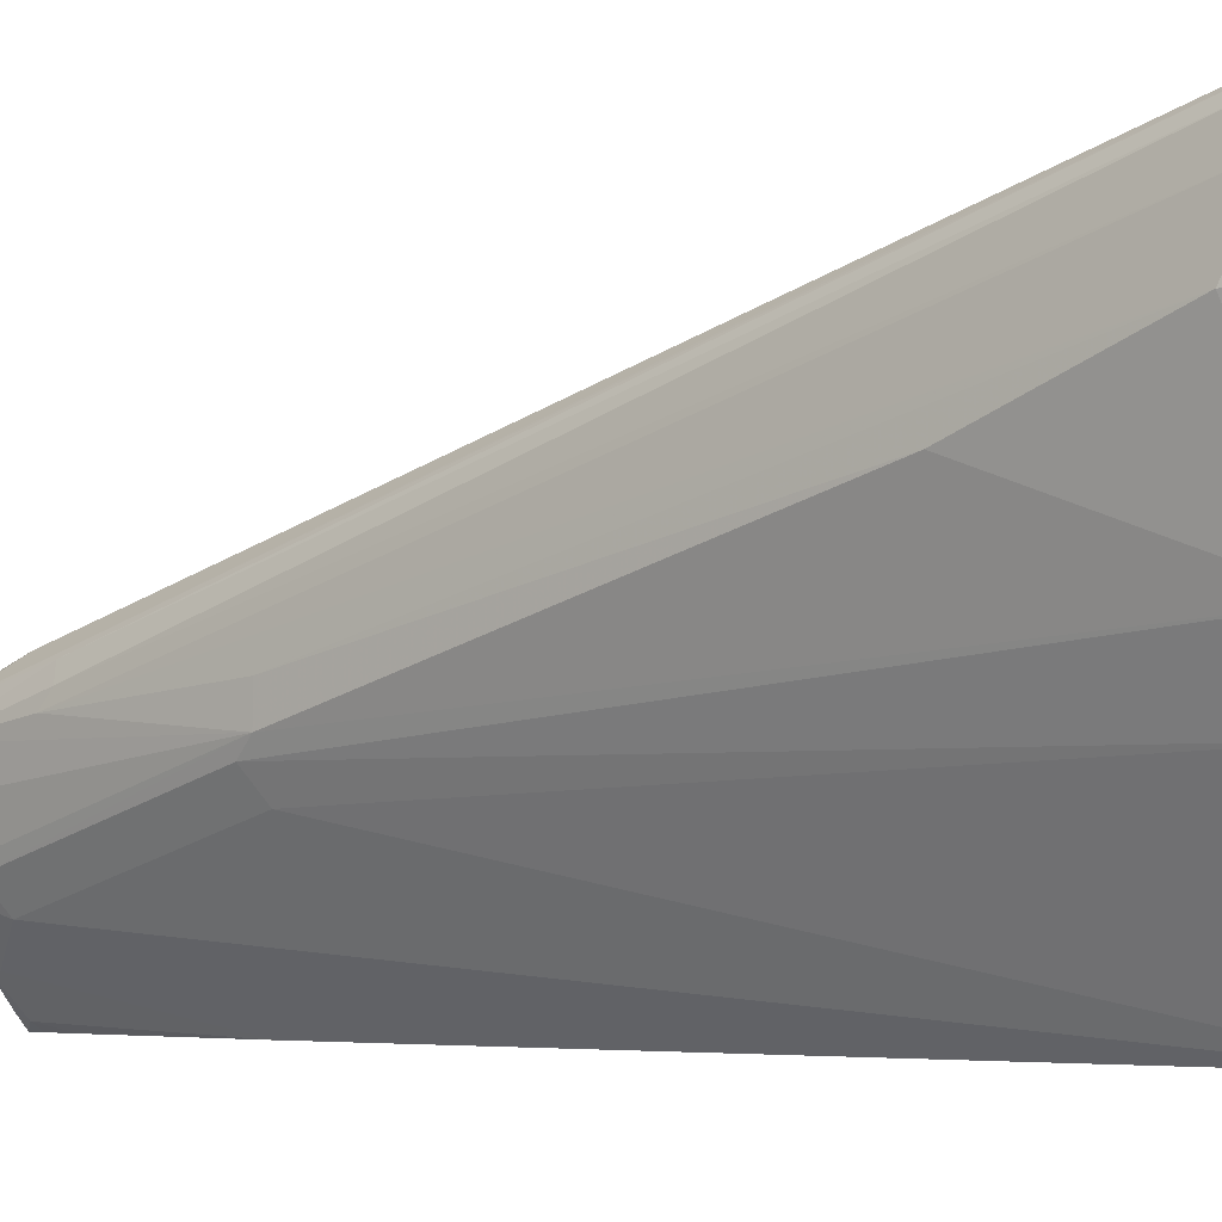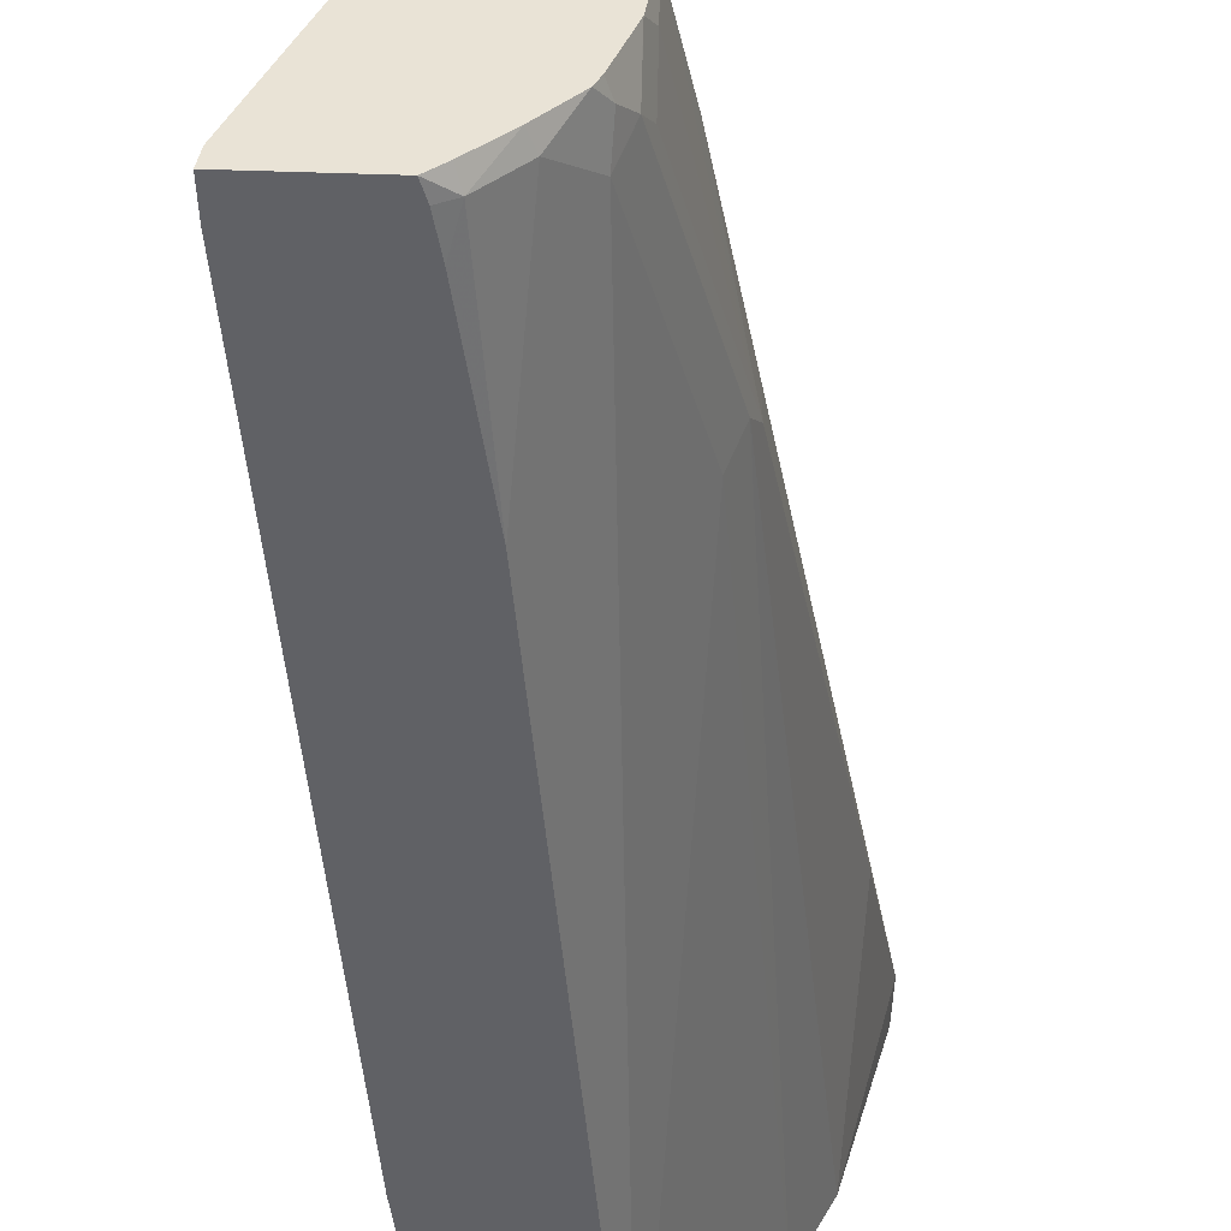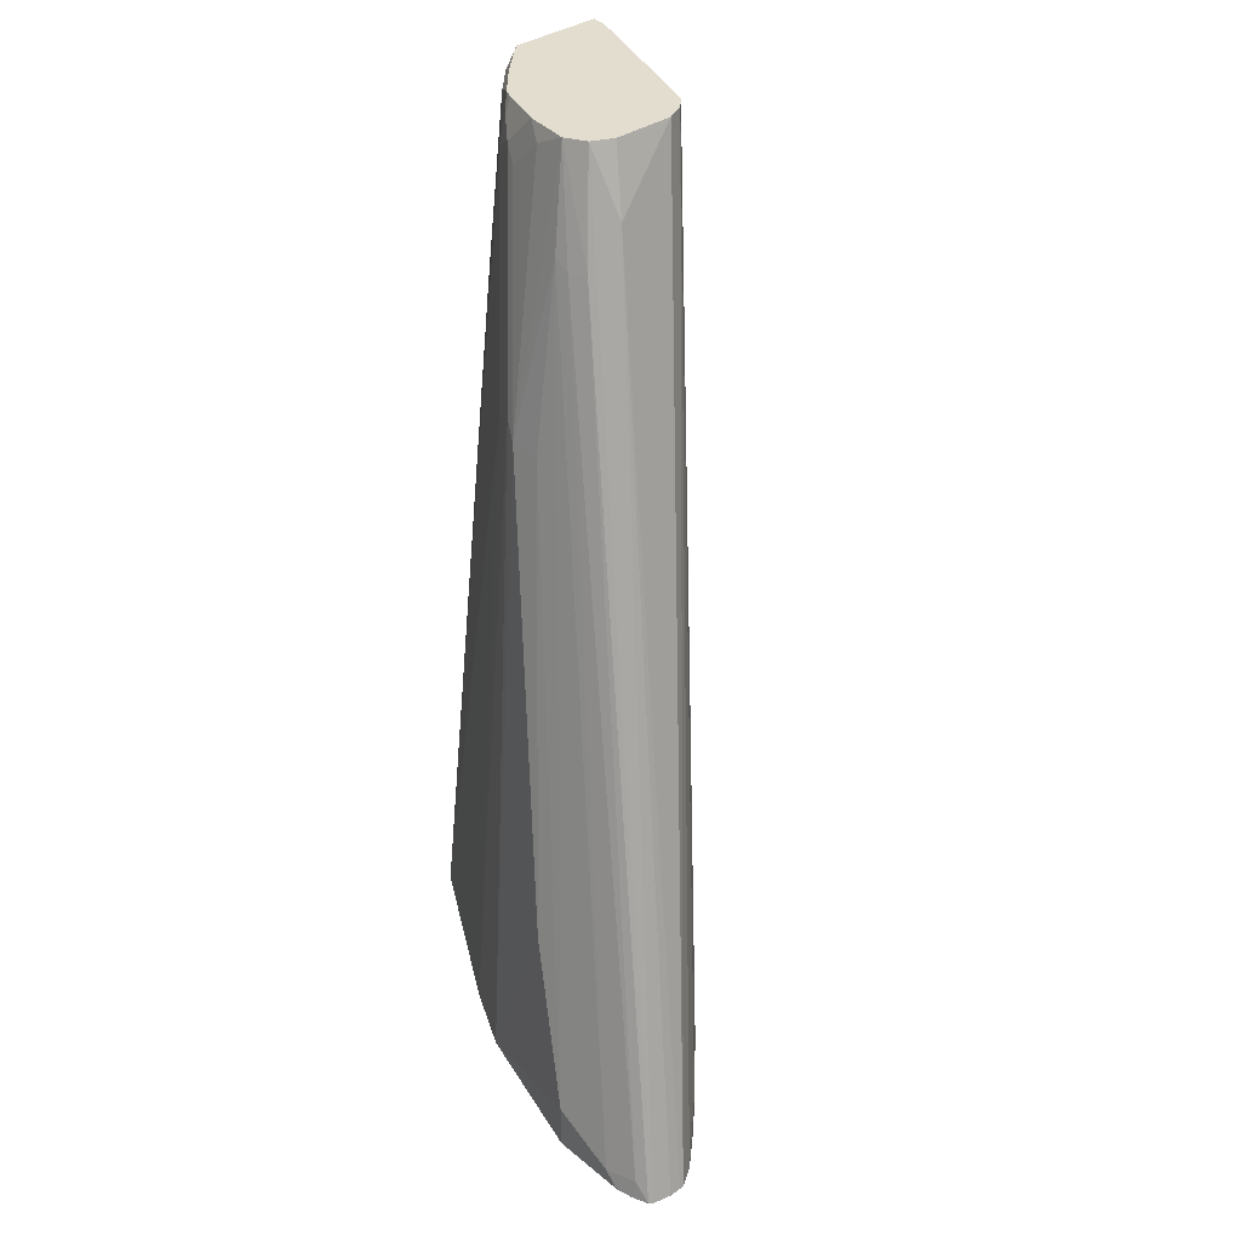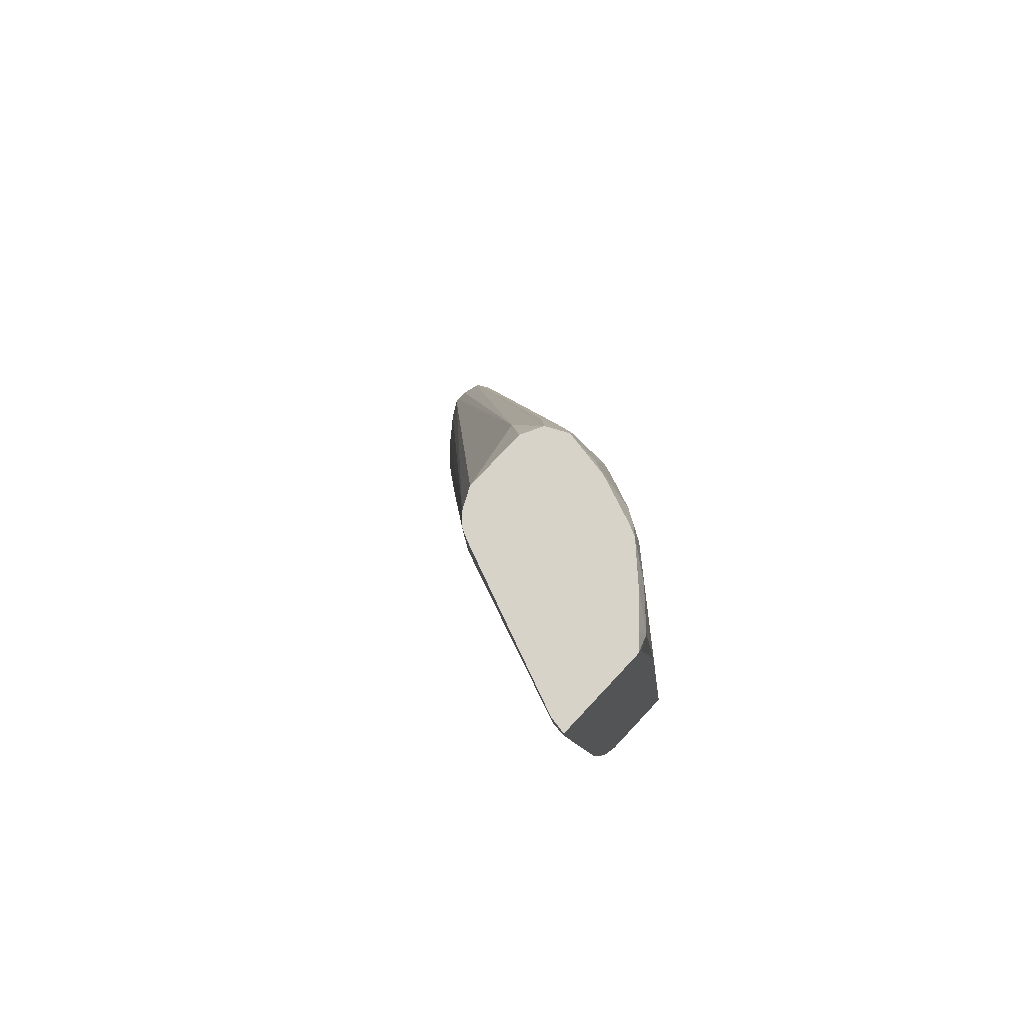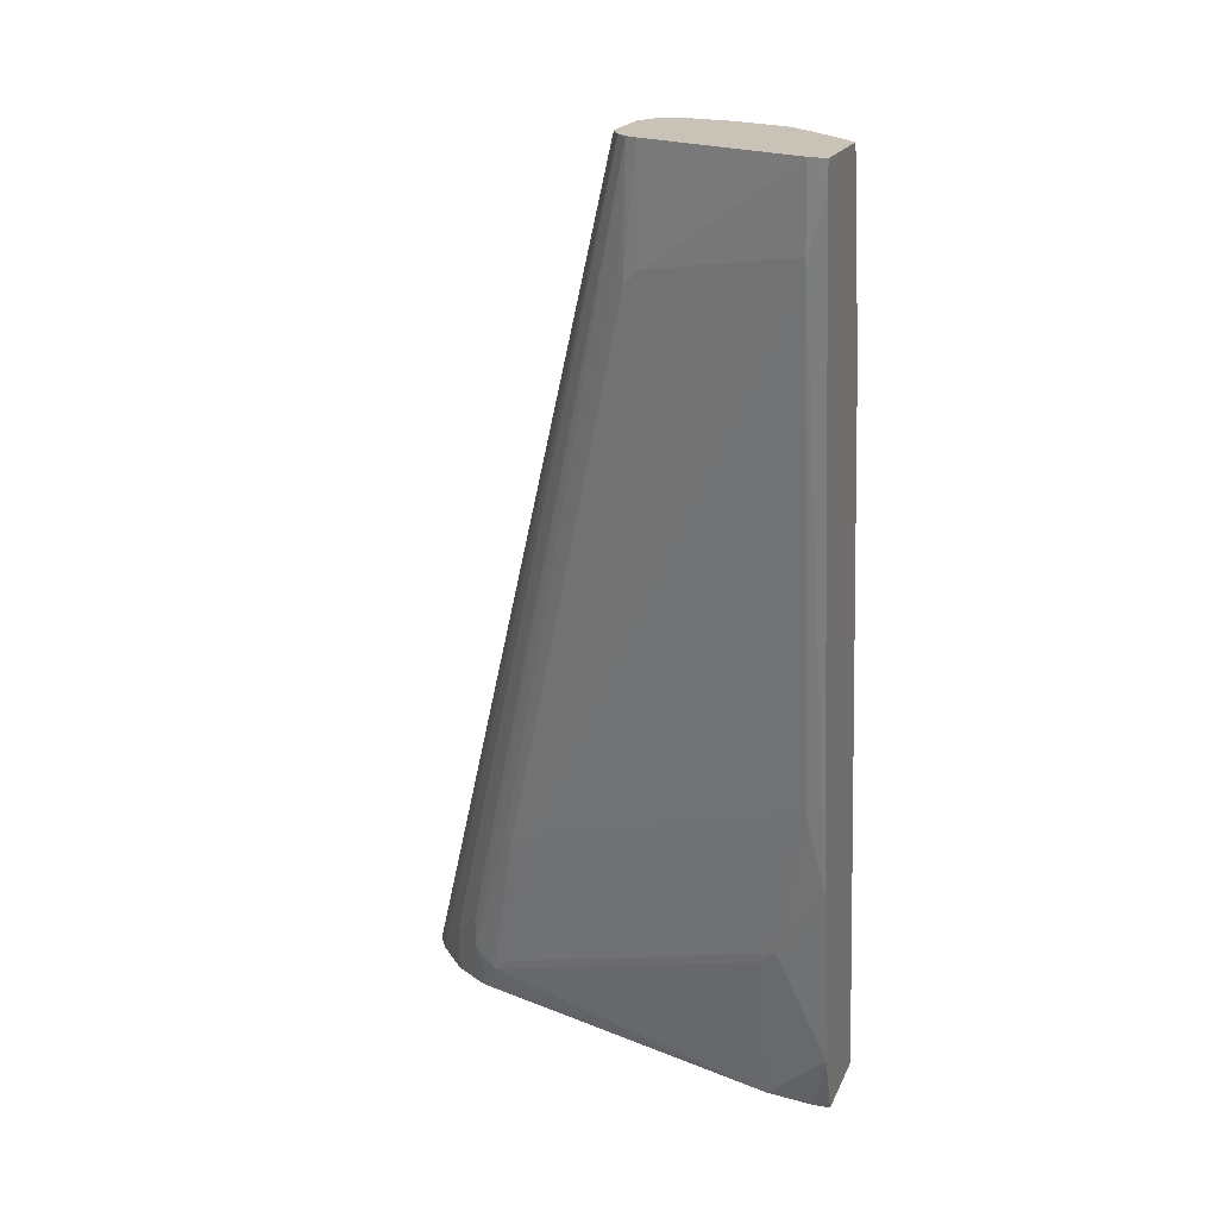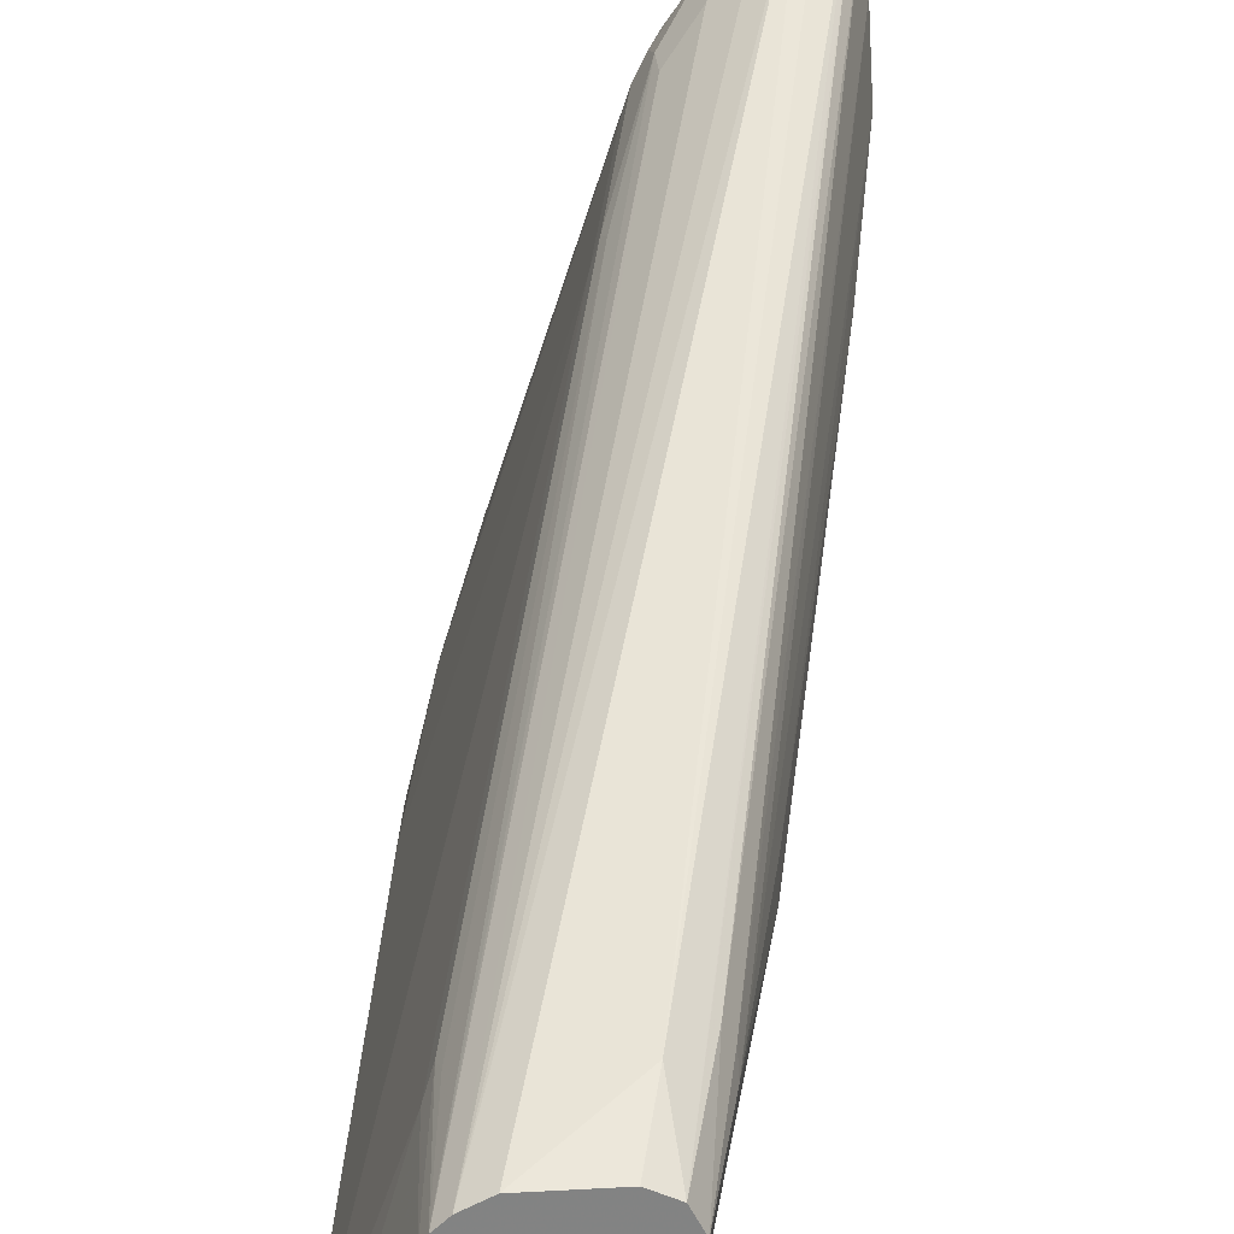
<metadata>
{"format":"obj","ext":"obj","renderer":"f3d","projection":"perspective","resolution":1024,"background":"white","views":[{"elev":-4.0,"azim":117.0,"up":"+Y"},{"elev":-48.6,"azim":-2.0,"up":"+Y"},{"elev":35.6,"azim":136.8,"up":"+Z"},{"elev":76.1,"azim":-46.9,"up":"+Z"},{"elev":19.4,"azim":-71.6,"up":"+Z"},{"elev":29.4,"azim":-4.7,"up":"+Y"}]}
</metadata>
<code>
v -0.04138 0.2426 -0.692
v -0.02925 0.2396 -0.692
v -0.04955 0.2426 -0.692
v -0.1551 0.07757 -0.1344
v -0.02714 0.2377 -0.692
v -0.1516 0.05515 -0.09335
v -0.05241 0.2424 -0.692
v -0.2068 0.06206 -0.09335
v -0.1654 0.06206 -0.09335
v -0.1548 0.05676 -0.09335
v -0.02587 0.2274 -0.6797
v -0.02314 0.2274 -0.692
v -0.1344 0.0724 -0.1603
v -0.15 0.05196 -0.09335
v -0.06526 0.2348 -0.692
v -0.2206 0.05515 -0.09335
v -0.0207 0.2068 -0.6823
v -0.1293 0.06206 -0.1629
v -0.0207 0.2164 -0.692
v -0.1448 0.04138 -0.09335
v -0.08962 0.2137 -0.692
v -0.08962 0.2137 -0.6616
v -0.2277 0.04844 -0.09335
v -0.1103 0.193 -0.641
v -0.0207 0.1654 -0.6616
v -0.1293 0.05172 -0.1551
v -0.0207 0.1654 -0.692
v -0.1498 0.01061 -0.09335
v -0.1448 0.0207 -0.1034
v -0.1034 0.04138 -0.2688
v -0.1043 0.1925 -0.692
v -0.1112 0.1861 -0.6823
v -0.1103 0.193 -0.6616
v -0.2206 0.05515 -0.1654
v -0.2223 0.05172 -0.1758
v -0.2312 0.04138 -0.09335
v -0.1379 0.1585 -0.5582
v -0.04707 0.07168 -0.692
v -0.1034 0.06206 -0.2688
v -0.04138 0.124 -0.5582
v -0.15 0.01011 -0.09335
v -0.1499 -0.01032 -0.1137
v -0.1448 1.785e-05 -0.1241
v -0.1086 0.03104 -0.2585
v -0.1075 0.1861 -0.692
v -0.1189 0.1757 -0.672
v -0.1396 0.1551 -0.5686
v -0.2274 0.04138 -0.1654
v -0.2726 -0.06202 -0.09335
v -0.06775 0.03033 -0.692
v -0.1614 -0.02066 -0.09335
v -0.1577 -0.02066 -0.1034
v -0.1585 -0.02757 -0.1241
v -0.1172 0.01379 -0.2688
v -0.1813 -0.03171 -0.692
v -0.1241 0.1654 -0.6616
v -0.2016 -0.031 -0.5893
v -0.1448 0.1447 -0.5582
v -0.2688 -0.06202 -0.1447
v -0.2745 -0.07366 -0.09335
v -0.2731 -0.07366 -0.1125
v -0.1292 -0.07366 -0.692
v -0.1648 -0.02738 -0.09335
v -0.1792 -0.04825 -0.1034
v -0.1861 -0.07366 -0.2275
v -0.1861 -0.06202 -0.692
v -0.2016 -0.07236 -0.6513
v -0.2068 -0.04134 -0.5789
v -0.2274 -0.06202 -0.4756
v -0.2229 -0.07366 -0.526
v -0.2128 -0.07366 -0.09335
v -0.1861 -0.07366 -0.692
v -0.1838 -0.04738 -0.09335
v -0.1999 -0.06889 -0.1034
v -0.2049 -0.07366 -0.1241
v -0.2022 -0.07366 -0.65
v -0.2032 -0.06555 -0.09335
v -0.2093 -0.07366 -0.1034
f 38 44 50
f 42 54 44
f 41 51 42
f 42 51 52
f 36 48 49
f 42 52 53
f 42 53 54
f 46 58 47
f 45 55 46
f 46 56 58
f 46 55 57
f 46 57 68
f 35 58 48
f 46 68 56
f 48 59 49
f 44 54 50
f 35 47 58
f 30 44 38
f 34 47 35
f 26 30 39
f 48 58 59
f 28 41 42
f 28 42 29
f 29 42 43
f 29 43 30
f 30 43 42
f 35 48 36
f 30 42 44
f 30 40 39
f 31 45 32
f 32 46 33
f 32 45 46
f 33 46 47
f 33 47 37
f 34 37 47
f 30 38 40
f 49 59 61
f 63 73 64
f 50 54 62
f 60 75 78
f 60 78 71
f 64 73 74
f 64 74 65
f 65 74 75
f 66 72 76
f 66 76 67
f 67 76 68
f 68 70 69
f 68 76 70
f 71 78 74
f 71 74 77
f 73 77 74
f 74 78 75
f 25 40 38
f 60 65 75
f 60 62 65
f 60 72 62
f 60 76 72
f 51 63 52
f 52 63 53
f 53 63 64
f 53 64 65
f 53 65 62
f 53 62 54
f 55 66 67
f 49 61 60
f 55 67 57
f 56 69 58
f 57 67 68
f 58 69 59
f 59 69 70
f 59 70 61
f 60 61 70
f 60 70 76
f 56 68 69
f 25 39 40
f 13 14 20
f 25 38 27
f 3 7 4
f 4 8 9
f 4 9 10
f 4 10 6
f 4 7 8
f 5 11 12
f 5 6 13
f 5 13 11
f 6 10 9
f 6 9 8
f 6 8 16
f 6 16 23
f 6 23 36
f 6 36 49
f 6 49 60
f 2 6 5
f 2 4 6
f 1 4 2
f 1 3 4
f 1 2 5
f 1 5 12
f 1 12 19
f 1 19 27
f 1 27 38
f 1 38 50
f 1 50 62
f 6 60 71
f 1 62 72
f 1 66 55
f 25 26 39
f 1 45 31
f 1 31 21
f 1 21 15
f 1 15 7
f 1 7 3
f 1 72 66
f 6 71 77
f 1 55 45
f 6 73 63
f 17 18 26
f 17 26 25
f 18 20 26
f 20 28 29
f 20 29 30
f 20 30 26
f 21 31 32
f 21 32 33
f 21 33 24
f 23 34 35
f 23 35 36
f 23 24 33
f 23 33 37
f 23 37 34
f 6 77 73
f 17 27 19
f 17 25 27
f 21 24 22
f 16 22 24
f 6 63 51
f 16 24 23
f 6 51 41
f 6 41 28
f 6 20 14
f 6 14 13
f 7 15 16
f 7 16 8
f 6 28 20
f 11 13 18
f 11 18 17
f 12 17 19
f 15 22 16
f 13 20 18
f 11 17 12
f 15 21 22

</code>
